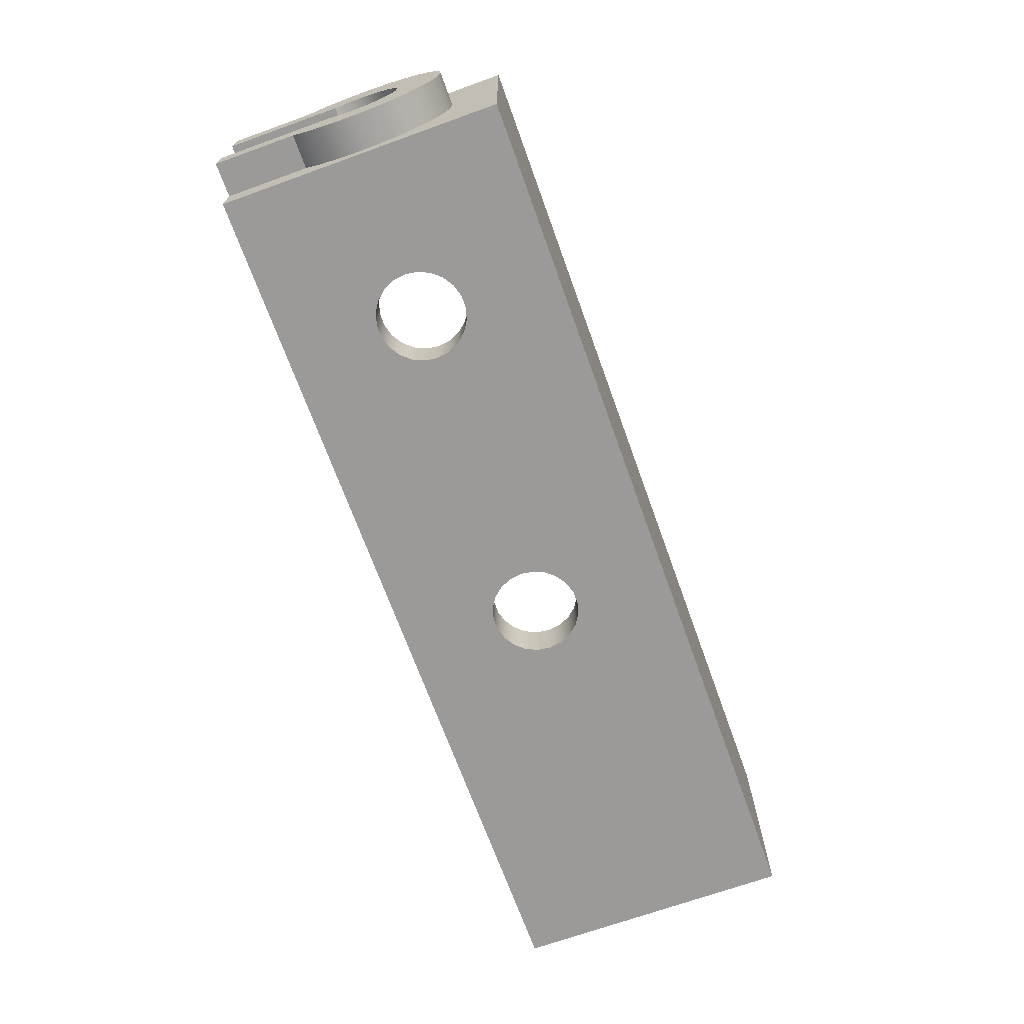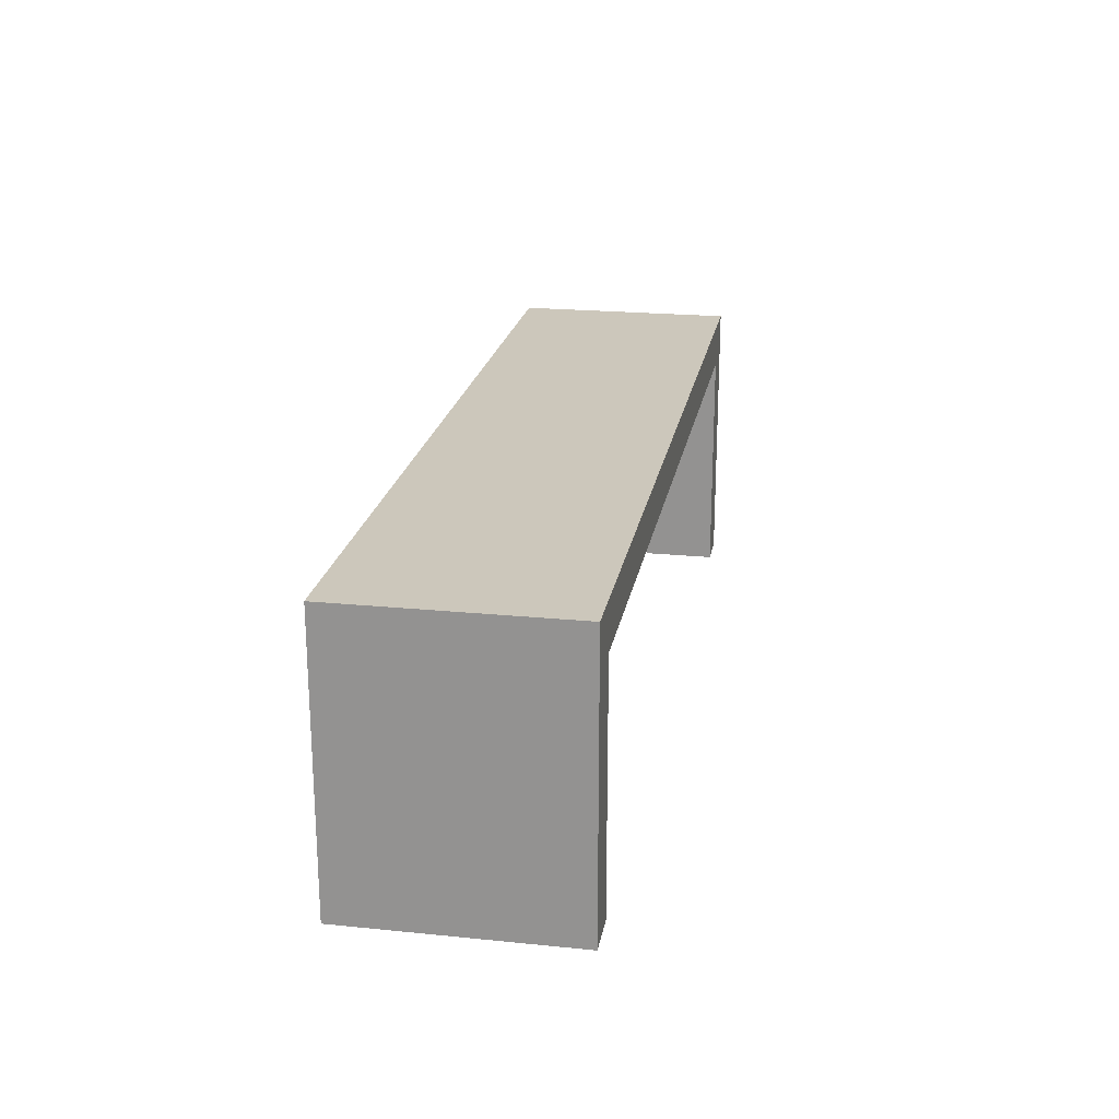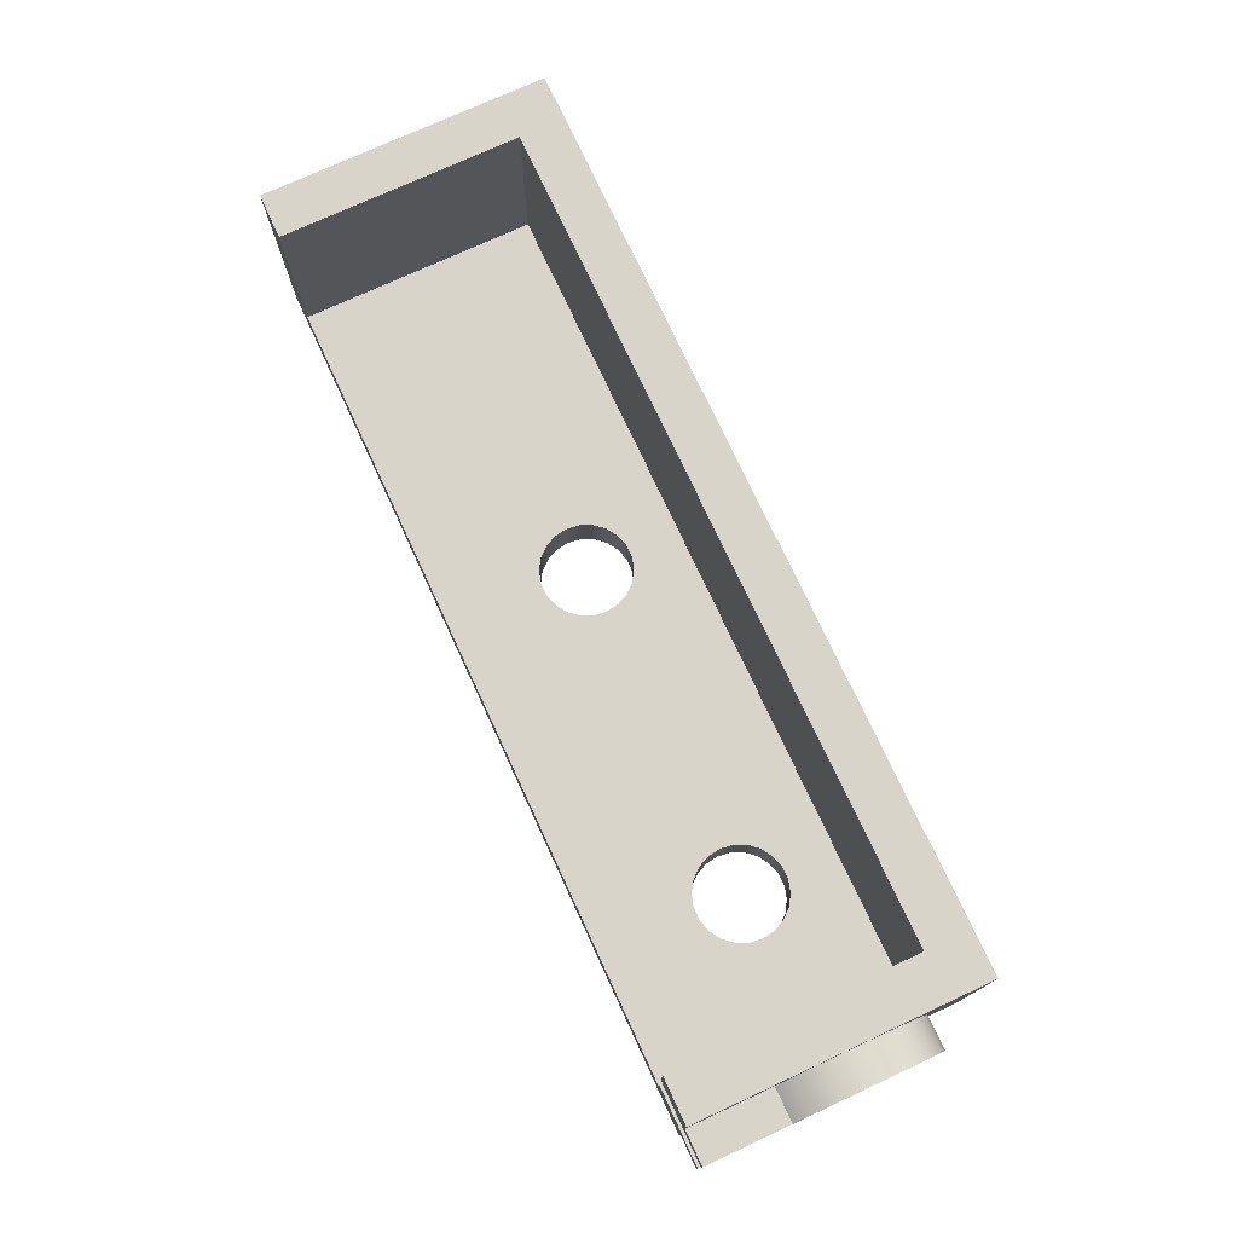
<metadata>
{"format":"obj","ext":"obj","renderer":"f3d","projection":"perspective","resolution":1024,"background":"white","views":[{"elev":-69.3,"azim":109.8,"up":"+Z"},{"elev":21.6,"azim":-80.0,"up":"+Y"},{"elev":74.8,"azim":65.2,"up":"+Z"}]}
</metadata>
<code>
v 8 6.327 -2.358
v 8 5.6 -2.358
v 8.3 5.6 -2.358
v 8.3 6.327 -2.358
v 8 6.327 -3.618
v 8 6.466 -3.711
v 8 6.622 -3.774
v 8 6.788 -3.804
v 8 6.956 -3.8
v 8 7.12 -3.761
v 8 7.272 -3.689
v 8 7.406 -3.588
v 8 7.517 -3.462
v 8 7.6 -3.315
v 8 7.651 -3.155
v 8 7.668 -2.988
v 8 7.651 -2.821
v 8 7.6 -2.66
v 8 7.517 -2.514
v 8 7.406 -2.388
v 8 7.272 -2.287
v 8 7.12 -2.215
v 8 6.956 -2.176
v 8 6.788 -2.172
v 8 6.622 -2.201
v 8 6.466 -2.264
v 8 6.327 -2.358
v 8.3 6.327 -2.358
v 8.3 6.466 -2.264
v 8.3 6.622 -2.201
v 8.3 6.788 -2.172
v 8.3 6.956 -2.176
v 8.3 7.12 -2.215
v 8.3 7.272 -2.287
v 8.3 7.406 -2.388
v 8.3 7.517 -2.514
v 8.3 7.6 -2.66
v 8.3 7.651 -2.821
v 8.3 7.668 -2.988
v 8.3 7.651 -3.155
v 8.3 7.6 -3.315
v 8.3 7.517 -3.462
v 8.3 7.406 -3.588
v 8.3 7.272 -3.689
v 8.3 7.12 -3.761
v 8.3 6.956 -3.8
v 8.3 6.788 -3.804
v 8.3 6.622 -3.774
v 8.3 6.466 -3.711
v 8.3 6.327 -3.618
v 8 5.6 -3.618
v 8 6.327 -3.618
v 8.3 6.327 -3.618
v 8.3 5.6 -3.618
v 8.3 6.623 -3.318
v 8.3 5.6 -3.318
v 8.3 5.6 -3.618
v 8.3 6.327 -3.618
v 8.3 6.466 -3.711
v 8.3 6.622 -3.774
v 8.3 6.788 -3.804
v 8.3 6.956 -3.8
v 8.3 7.12 -3.761
v 8.3 7.272 -3.689
v 8.3 7.406 -3.588
v 8.3 7.517 -3.462
v 8.3 7.6 -3.315
v 8.3 7.651 -3.155
v 8.3 7.668 -2.988
v 8.3 7.651 -2.821
v 8.3 7.6 -2.66
v 8.3 7.517 -2.514
v 8.3 7.406 -2.388
v 8.3 7.272 -2.287
v 8.3 7.12 -2.215
v 8.3 6.956 -2.176
v 8.3 6.788 -2.172
v 8.3 6.622 -2.201
v 8.3 6.466 -2.264
v 8.3 6.327 -2.358
v 8.3 5.6 -2.358
v 8.3 5.6 -2.658
v 8.3 6.623 -2.658
v 8.3 6.727 -2.607
v 8.3 6.841 -2.588
v 8.3 6.955 -2.602
v 8.3 7.061 -2.648
v 8.3 7.149 -2.723
v 8.3 7.212 -2.82
v 8.3 7.245 -2.93
v 8.3 7.245 -3.046
v 8.3 7.212 -3.156
v 8.3 7.149 -3.253
v 8.3 7.061 -3.327
v 8.3 6.955 -3.374
v 8.3 6.841 -3.388
v 8.3 6.727 -3.369
v 8.3 5.6 -2.658
v 7.6 5.6 -2.658
v 7.6 6.623 -2.658
v 8.3 6.623 -2.658
v 8.3 6.623 -2.658
v 7.6 6.623 -2.658
v 7.6 6.727 -2.607
v 7.6 6.841 -2.588
v 7.6 6.955 -2.602
v 7.6 7.061 -2.648
v 7.6 7.149 -2.723
v 7.6 7.212 -2.82
v 7.6 7.245 -2.93
v 7.6 7.245 -3.046
v 7.6 7.212 -3.156
v 7.6 7.149 -3.253
v 7.6 7.061 -3.327
v 7.6 6.955 -3.374
v 7.6 6.841 -3.388
v 7.6 6.727 -3.369
v 7.6 6.623 -3.318
v 8.3 6.623 -3.318
v 8.3 6.727 -3.369
v 8.3 6.841 -3.388
v 8.3 6.955 -3.374
v 8.3 7.061 -3.327
v 8.3 7.149 -3.253
v 8.3 7.212 -3.156
v 8.3 7.245 -3.046
v 8.3 7.245 -2.93
v 8.3 7.212 -2.82
v 8.3 7.149 -2.723
v 8.3 7.061 -2.648
v 8.3 6.955 -2.602
v 8.3 6.841 -2.588
v 8.3 6.727 -2.607
v 8.3 6.623 -3.318
v 7.6 6.623 -3.318
v 7.6 5.6 -3.318
v 8.3 5.6 -3.318
v 7.6 5.6 -3.318
v 7.6 6.623 -3.318
v 7.6 6.727 -3.369
v 7.6 6.841 -3.388
v 7.6 6.955 -3.374
v 7.6 7.061 -3.327
v 7.6 7.149 -3.253
v 7.6 7.212 -3.156
v 7.6 7.245 -3.046
v 7.6 7.245 -2.93
v 7.6 7.212 -2.82
v 7.6 7.149 -2.723
v 7.6 7.061 -2.648
v 7.6 6.955 -2.602
v 7.6 6.841 -2.588
v 7.6 6.727 -2.607
v 7.6 6.623 -2.658
v 7.6 5.6 -2.658
v 7.6 5.6 -1.988
v 7.6 7.7 -1.988
v 7.6 7.7 -3.588
v 7.6 5.6 -3.588
v 7.6 5.6 -2.658
v 8.3 5.6 -2.658
v 8.3 5.6 -2.358
v 8 5.6 -2.358
v 8 5.6 -1.988
v 7.6 5.6 -1.988
v 6.9 6.85 -3.588
v 6.884 6.962 -3.588
v 6.837 7.066 -3.588
v 6.762 7.152 -3.588
v 6.666 7.213 -3.588
v 6.557 7.245 -3.588
v 6.443 7.245 -3.588
v 6.334 7.213 -3.588
v 6.238 7.152 -3.588
v 6.163 7.066 -3.588
v 6.116 6.962 -3.588
v 6.1 6.85 -3.588
v 6.116 6.737 -3.588
v 6.163 6.633 -3.588
v 6.238 6.547 -3.588
v 6.334 6.486 -3.588
v 6.443 6.454 -3.588
v 6.557 6.454 -3.588
v 6.666 6.486 -3.588
v 6.762 6.547 -3.588
v 6.837 6.633 -3.588
v 6.884 6.737 -3.588
v 6.9 6.85 -3.988
v 6.884 6.737 -3.988
v 6.837 6.633 -3.988
v 6.762 6.547 -3.988
v 6.666 6.486 -3.988
v 6.557 6.454 -3.988
v 6.443 6.454 -3.988
v 6.334 6.486 -3.988
v 6.238 6.547 -3.988
v 6.163 6.633 -3.988
v 6.116 6.737 -3.988
v 6.1 6.85 -3.988
v 6.116 6.962 -3.988
v 6.163 7.066 -3.988
v 6.238 7.152 -3.988
v 6.334 7.213 -3.988
v 6.443 7.245 -3.988
v 6.557 7.245 -3.988
v 6.666 7.213 -3.988
v 6.762 7.152 -3.988
v 6.837 7.066 -3.988
v 6.884 6.962 -3.988
v 6.9 6.85 -3.588
v 6.9 6.85 -3.988
v 3.9 6.85 -3.588
v 3.884 6.962 -3.588
v 3.837 7.066 -3.588
v 3.762 7.152 -3.588
v 3.666 7.213 -3.588
v 3.557 7.245 -3.588
v 3.443 7.245 -3.588
v 3.334 7.213 -3.588
v 3.238 7.152 -3.588
v 3.163 7.066 -3.588
v 3.116 6.962 -3.588
v 3.1 6.85 -3.588
v 3.116 6.737 -3.588
v 3.163 6.633 -3.588
v 3.238 6.547 -3.588
v 3.334 6.486 -3.588
v 3.443 6.454 -3.588
v 3.557 6.454 -3.588
v 3.666 6.486 -3.588
v 3.762 6.547 -3.588
v 3.837 6.633 -3.588
v 3.884 6.737 -3.588
v 3.9 6.85 -3.988
v 3.884 6.737 -3.988
v 3.837 6.633 -3.988
v 3.762 6.547 -3.988
v 3.666 6.486 -3.988
v 3.557 6.454 -3.988
v 3.443 6.454 -3.988
v 3.334 6.486 -3.988
v 3.238 6.547 -3.988
v 3.163 6.633 -3.988
v 3.116 6.737 -3.988
v 3.1 6.85 -3.988
v 3.116 6.962 -3.988
v 3.163 7.066 -3.988
v 3.238 7.152 -3.988
v 3.334 7.213 -3.988
v 3.443 7.245 -3.988
v 3.557 7.245 -3.988
v 3.666 7.213 -3.988
v 3.762 7.152 -3.988
v 3.837 7.066 -3.988
v 3.884 6.962 -3.988
v 3.9 6.85 -3.588
v 3.9 6.85 -3.988
v 0.4 7.7 -1.988
v 0.4 7.7 -3.588
v 7.6 7.7 -3.588
v 7.6 7.7 -1.988
v 0.4 5.6 -1.988
v 0.4 5.6 -3.588
v 0.4 7.7 -3.588
v 0.4 7.7 -1.988
v 0.4 5.6 -1.988
v 0.4 7.7 -1.988
v 7.6 7.7 -1.988
v 7.6 5.6 -1.988
v 8 5.6 -1.988
v 8 8.1 -1.988
v 0 8.1 -1.988
v 0 5.6 -1.988
v 6.9 6.85 -3.588
v 6.884 6.737 -3.588
v 6.837 6.633 -3.588
v 6.762 6.547 -3.588
v 6.666 6.486 -3.588
v 6.557 6.454 -3.588
v 6.443 6.454 -3.588
v 6.334 6.486 -3.588
v 6.238 6.547 -3.588
v 6.163 6.633 -3.588
v 6.116 6.737 -3.588
v 6.1 6.85 -3.588
v 6.116 6.962 -3.588
v 6.163 7.066 -3.588
v 6.238 7.152 -3.588
v 6.334 7.213 -3.588
v 6.443 7.245 -3.588
v 6.557 7.245 -3.588
v 6.666 7.213 -3.588
v 6.762 7.152 -3.588
v 6.837 7.066 -3.588
v 6.884 6.962 -3.588
v 3.9 6.85 -3.588
v 3.884 6.737 -3.588
v 3.837 6.633 -3.588
v 3.762 6.547 -3.588
v 3.666 6.486 -3.588
v 3.557 6.454 -3.588
v 3.443 6.454 -3.588
v 3.334 6.486 -3.588
v 3.238 6.547 -3.588
v 3.163 6.633 -3.588
v 3.116 6.737 -3.588
v 3.1 6.85 -3.588
v 3.116 6.962 -3.588
v 3.163 7.066 -3.588
v 3.238 7.152 -3.588
v 3.334 7.213 -3.588
v 3.443 7.245 -3.588
v 3.557 7.245 -3.588
v 3.666 7.213 -3.588
v 3.762 7.152 -3.588
v 3.837 7.066 -3.588
v 3.884 6.962 -3.588
v 0.4 5.6 -3.588
v 7.6 5.6 -3.588
v 7.6 7.7 -3.588
v 0.4 7.7 -3.588
v 8.3 5.6 -3.318
v 7.6 5.6 -3.318
v 7.6 5.6 -3.588
v 0.4 5.6 -3.588
v 0.4 5.6 -1.988
v 0 5.6 -1.988
v 0 5.6 -3.988
v 8 5.6 -3.988
v 8 5.6 -3.618
v 8.3 5.6 -3.618
v 0 8.1 -3.988
v 0 8.1 -1.988
v 8 8.1 -1.988
v 8 8.1 -3.988
v 6.9 6.85 -3.988
v 6.884 6.962 -3.988
v 6.837 7.066 -3.988
v 6.762 7.152 -3.988
v 6.666 7.213 -3.988
v 6.557 7.245 -3.988
v 6.443 7.245 -3.988
v 6.334 7.213 -3.988
v 6.238 7.152 -3.988
v 6.163 7.066 -3.988
v 6.116 6.962 -3.988
v 6.1 6.85 -3.988
v 6.116 6.737 -3.988
v 6.163 6.633 -3.988
v 6.238 6.547 -3.988
v 6.334 6.486 -3.988
v 6.443 6.454 -3.988
v 6.557 6.454 -3.988
v 6.666 6.486 -3.988
v 6.762 6.547 -3.988
v 6.837 6.633 -3.988
v 6.884 6.737 -3.988
v 3.9 6.85 -3.988
v 3.884 6.962 -3.988
v 3.837 7.066 -3.988
v 3.762 7.152 -3.988
v 3.666 7.213 -3.988
v 3.557 7.245 -3.988
v 3.443 7.245 -3.988
v 3.334 7.213 -3.988
v 3.238 7.152 -3.988
v 3.163 7.066 -3.988
v 3.116 6.962 -3.988
v 3.1 6.85 -3.988
v 3.116 6.737 -3.988
v 3.163 6.633 -3.988
v 3.238 6.547 -3.988
v 3.334 6.486 -3.988
v 3.443 6.454 -3.988
v 3.557 6.454 -3.988
v 3.666 6.486 -3.988
v 3.762 6.547 -3.988
v 3.837 6.633 -3.988
v 3.884 6.737 -3.988
v 0 5.6 -3.988
v 0 8.1 -3.988
v 8 8.1 -3.988
v 8 5.6 -3.988
v 8 6.327 -3.618
v 8 5.6 -3.618
v 8 5.6 -3.988
v 8 8.1 -3.988
v 8 8.1 -1.988
v 8 5.6 -1.988
v 8 5.6 -2.358
v 8 6.327 -2.358
v 8 6.466 -2.264
v 8 6.622 -2.201
v 8 6.788 -2.172
v 8 6.956 -2.176
v 8 7.12 -2.215
v 8 7.272 -2.287
v 8 7.406 -2.388
v 8 7.517 -2.514
v 8 7.6 -2.66
v 8 7.651 -2.821
v 8 7.668 -2.988
v 8 7.651 -3.155
v 8 7.6 -3.315
v 8 7.517 -3.462
v 8 7.406 -3.588
v 8 7.272 -3.689
v 8 7.12 -3.761
v 8 6.956 -3.8
v 8 6.788 -3.804
v 8 6.622 -3.774
v 8 6.466 -3.711
v 0 8.1 -3.988
v 0 5.6 -3.988
v 0 5.6 -1.988
v 0 8.1 -1.988
g e03aa29e-e2da-11ea-8a46-54bf646e7e1f
f 1 2 4
f 4 2 3
g e03d61ec-e2da-11ea-8fa0-54bf646e7e1f
f 50 5 49
f 49 5 6
f 49 6 48
f 48 6 7
f 48 7 47
f 47 7 8
f 47 8 46
f 46 8 9
f 46 9 45
f 45 9 10
f 45 10 44
f 44 10 11
f 44 11 43
f 43 11 12
f 43 12 42
f 42 12 13
f 42 13 41
f 41 13 14
f 41 14 40
f 40 14 15
f 40 15 39
f 39 15 16
f 39 16 38
f 38 16 17
f 38 17 37
f 37 17 18
f 37 18 36
f 36 18 19
f 36 19 35
f 35 19 20
f 35 20 34
f 34 20 21
f 34 21 33
f 33 21 22
f 33 22 32
f 32 22 23
f 32 23 31
f 31 23 24
f 31 24 30
f 30 24 25
f 30 25 29
f 29 25 26
f 29 26 28
f 28 26 27
g e03f5dd4-e2da-11ea-a6d0-54bf646e7e1f
f 51 52 54
f 54 52 53
g e04159fe-e2da-11ea-bf63-54bf646e7e1f
f 56 58 55
f 55 58 59
f 55 59 97
f 97 59 60
f 97 60 96
f 96 60 61
f 96 61 62
f 56 57 58
f 96 62 95
f 95 62 63
f 95 63 64
f 95 64 94
f 94 64 65
f 94 65 93
f 93 65 66
f 93 66 67
f 93 67 92
f 92 67 68
f 92 68 91
f 91 68 69
f 91 69 90
f 90 69 70
f 90 70 89
f 89 70 71
f 89 71 88
f 88 71 72
f 88 72 73
f 88 73 87
f 87 73 74
f 87 74 86
f 86 74 75
f 86 75 76
f 86 76 85
f 85 76 77
f 85 77 78
f 85 78 84
f 84 78 79
f 84 79 83
f 83 79 80
f 83 80 82
f 82 80 81
g df892602-e2da-11ea-9895-54bf646e7e1f
f 99 100 98
f 98 100 101
g df8aacb0-e2da-11ea-8f06-54bf646e7e1f
f 102 103 133
f 133 103 104
f 133 104 132
f 132 104 105
f 132 105 131
f 131 105 106
f 131 106 130
f 130 106 107
f 130 107 129
f 129 107 108
f 129 108 128
f 128 108 109
f 128 109 127
f 127 109 110
f 127 110 126
f 126 110 111
f 126 111 125
f 125 111 112
f 125 112 124
f 124 112 113
f 124 113 123
f 123 113 114
f 123 114 122
f 122 114 115
f 122 115 121
f 121 115 116
f 121 116 120
f 120 116 117
f 120 117 119
f 119 117 118
g df8c0c6c-e2da-11ea-9553-54bf646e7e1f
f 135 136 134
f 134 136 137
g ddcc4970-e2da-11ea-ac86-54bf646e7e1f
f 138 139 159
f 159 139 140
f 159 140 141
f 159 141 158
f 158 141 142
f 158 142 143
f 143 144 158
f 158 144 145
f 158 145 146
f 146 147 158
f 158 147 157
f 157 147 148
f 157 148 149
f 149 150 157
f 157 150 151
f 157 151 152
f 157 152 156
f 156 152 153
f 156 153 154
f 154 155 156
g df8de110-e2da-11ea-84d1-54bf646e7e1f
f 165 160 163
f 163 160 161
f 163 161 162
f 163 164 165
g deeba758-e2da-11ea-97c5-54bf646e7e1f
f 167 209 166
f 166 209 211
f 210 188 187
f 187 188 189
f 187 189 186
f 186 189 190
f 186 190 185
f 185 190 191
f 185 191 184
f 184 191 192
f 184 192 183
f 183 192 193
f 183 193 182
f 182 193 194
f 182 194 181
f 181 194 195
f 181 195 180
f 180 195 196
f 180 196 179
f 179 196 197
f 179 197 178
f 178 197 198
f 178 198 177
f 177 198 199
f 177 199 176
f 176 199 200
f 176 200 175
f 175 200 201
f 175 201 174
f 174 201 202
f 174 202 173
f 173 202 203
f 173 203 172
f 172 203 204
f 172 204 171
f 171 204 205
f 171 205 170
f 170 205 206
f 170 206 169
f 169 206 207
f 169 207 168
f 168 207 208
f 168 208 167
f 167 208 209
g deeda340-e2da-11ea-b230-54bf646e7e1f
f 213 255 212
f 212 255 257
f 256 234 233
f 233 234 235
f 233 235 232
f 232 235 236
f 232 236 231
f 231 236 237
f 231 237 230
f 230 237 238
f 230 238 229
f 229 238 239
f 229 239 228
f 228 239 240
f 228 240 227
f 227 240 241
f 227 241 226
f 226 241 242
f 226 242 225
f 225 242 243
f 225 243 224
f 224 243 244
f 224 244 223
f 223 244 245
f 223 245 222
f 222 245 246
f 222 246 221
f 221 246 247
f 221 247 220
f 220 247 248
f 220 248 219
f 219 248 249
f 219 249 218
f 218 249 250
f 218 250 217
f 217 250 251
f 217 251 216
f 216 251 252
f 216 252 215
f 215 252 253
f 215 253 214
f 214 253 254
f 214 254 213
f 213 254 255
g ddcfcc0a-e2da-11ea-913a-54bf646e7e1f
f 258 259 261
f 261 259 260
g ddce9376-e2da-11ea-8ab5-54bf646e7e1f
f 262 263 265
f 265 263 264
g dd2d6b80-e2da-11ea-ac38-54bf646e7e1f
f 266 267 273
f 273 267 272
f 272 267 268
f 272 268 271
f 271 268 270
f 270 268 269
g ddca2676-e2da-11ea-ae06-54bf646e7e1f
f 295 274 320
f 320 274 275
f 320 275 319
f 319 275 276
f 319 276 277
f 277 278 319
f 319 278 279
f 319 279 280
f 281 300 280
f 280 300 301
f 280 301 319
f 319 301 318
f 318 301 302
f 318 302 303
f 300 281 299
f 299 281 282
f 299 282 298
f 298 282 283
f 298 283 297
f 297 283 284
f 297 284 296
f 296 284 285
f 296 285 317
f 317 285 286
f 317 286 316
f 316 286 287
f 316 287 315
f 315 287 288
f 315 288 314
f 314 288 289
f 314 289 313
f 313 289 290
f 313 290 320
f 320 290 291
f 320 291 292
f 292 293 320
f 320 293 294
f 320 294 295
f 303 304 318
f 318 304 305
f 318 305 306
f 318 306 321
f 321 306 307
f 321 307 308
f 308 309 321
f 321 309 310
f 321 310 311
f 311 312 321
f 321 312 313
f 321 313 320
g dd2c59f4-e2da-11ea-a21b-54bf646e7e1f
f 323 324 322
f 322 324 330
f 322 330 331
f 325 328 324
f 324 328 329
f 324 329 330
f 326 327 325
f 325 327 328
g dd2e7cd2-e2da-11ea-82da-54bf646e7e1f
f 332 333 335
f 335 333 334
g dd2f8ec2-e2da-11ea-bfc5-54bf646e7e1f
f 337 382 336
f 336 382 383
f 336 383 357
f 357 383 356
f 356 383 355
f 355 383 354
f 354 383 353
f 353 383 352
f 352 383 375
f 352 375 351
f 351 375 376
f 351 376 350
f 350 376 377
f 350 377 349
f 349 377 378
f 349 378 348
f 348 378 379
f 348 379 347
f 347 379 358
f 347 358 359
f 337 338 382
f 382 338 339
f 382 339 340
f 340 341 382
f 382 341 342
f 382 342 363
f 363 342 343
f 363 343 362
f 362 343 344
f 362 344 361
f 361 344 345
f 361 345 360
f 360 345 346
f 360 346 359
f 359 346 347
f 382 363 381
f 381 363 364
f 381 364 365
f 365 366 381
f 381 366 367
f 381 367 368
f 368 369 381
f 381 369 380
f 380 369 370
f 380 370 371
f 371 372 380
f 380 372 373
f 380 373 374
f 374 375 380
f 380 375 383
g dd313c14-e2da-11ea-8832-54bf646e7e1f
f 385 386 384
f 384 386 412
f 412 386 411
f 411 386 410
f 410 386 387
f 410 387 409
f 409 387 408
f 408 387 407
f 407 387 406
f 406 387 405
f 405 387 404
f 404 387 403
f 403 387 402
f 402 387 388
f 402 388 401
f 401 388 400
f 400 388 399
f 399 388 398
f 398 388 397
f 397 388 396
f 396 388 395
f 395 388 394
f 394 388 389
f 394 389 393
f 393 389 392
f 392 389 391
f 391 389 390
g dd32c2a8-e2da-11ea-ab7f-54bf646e7e1f
f 414 415 413
f 413 415 416

</code>
